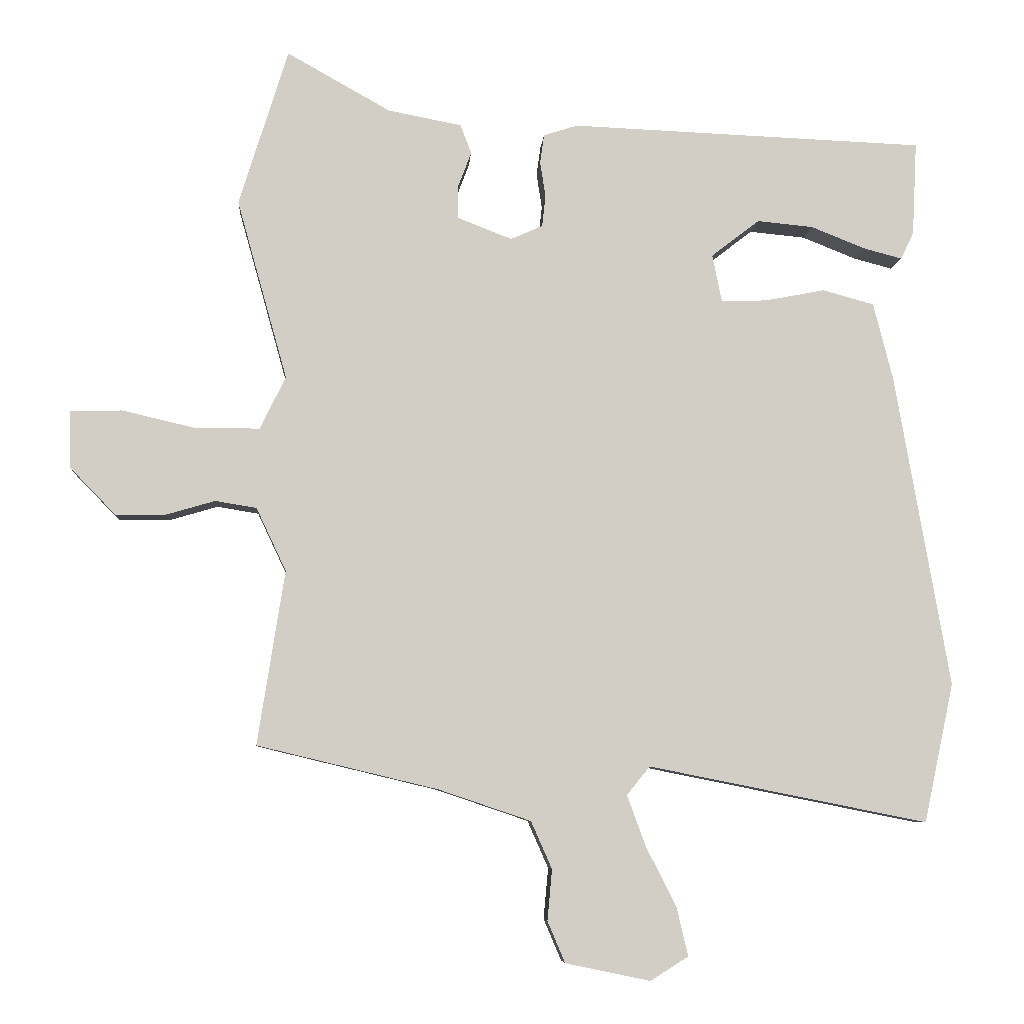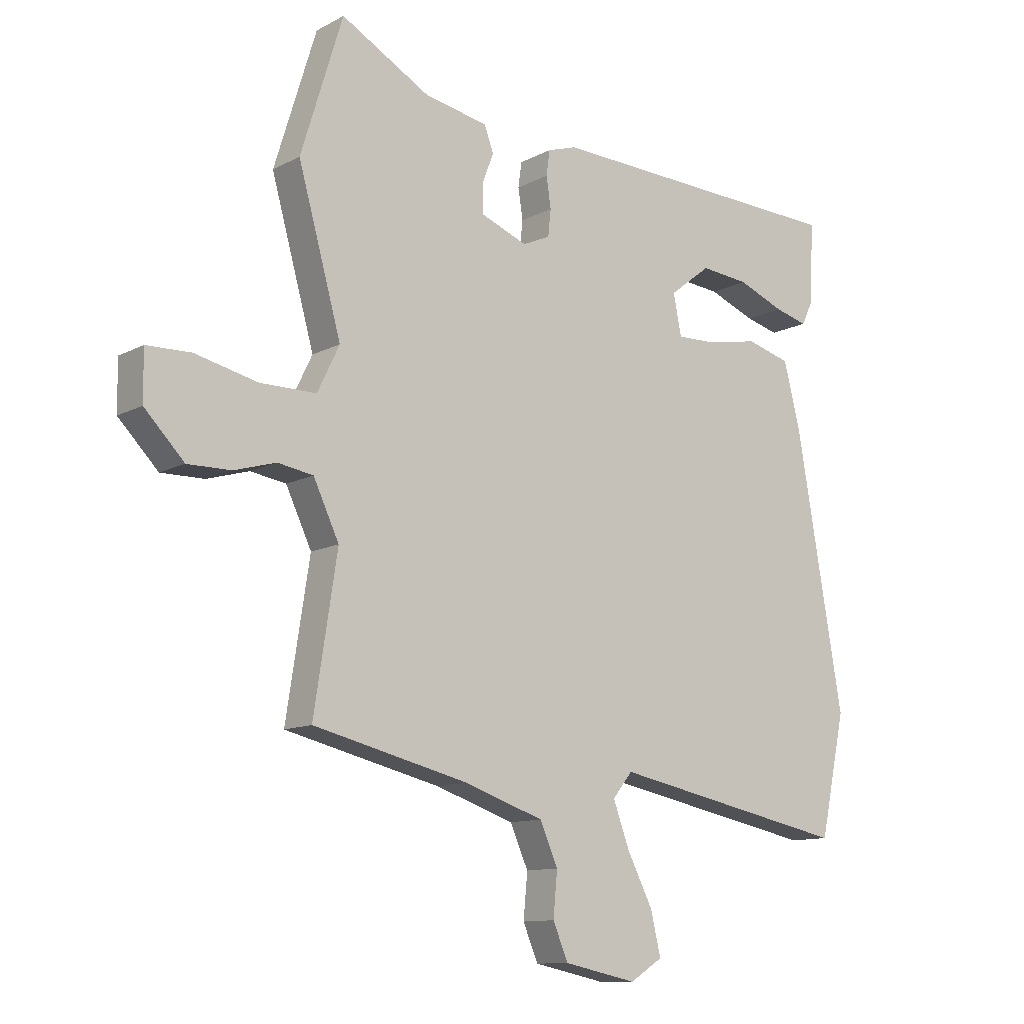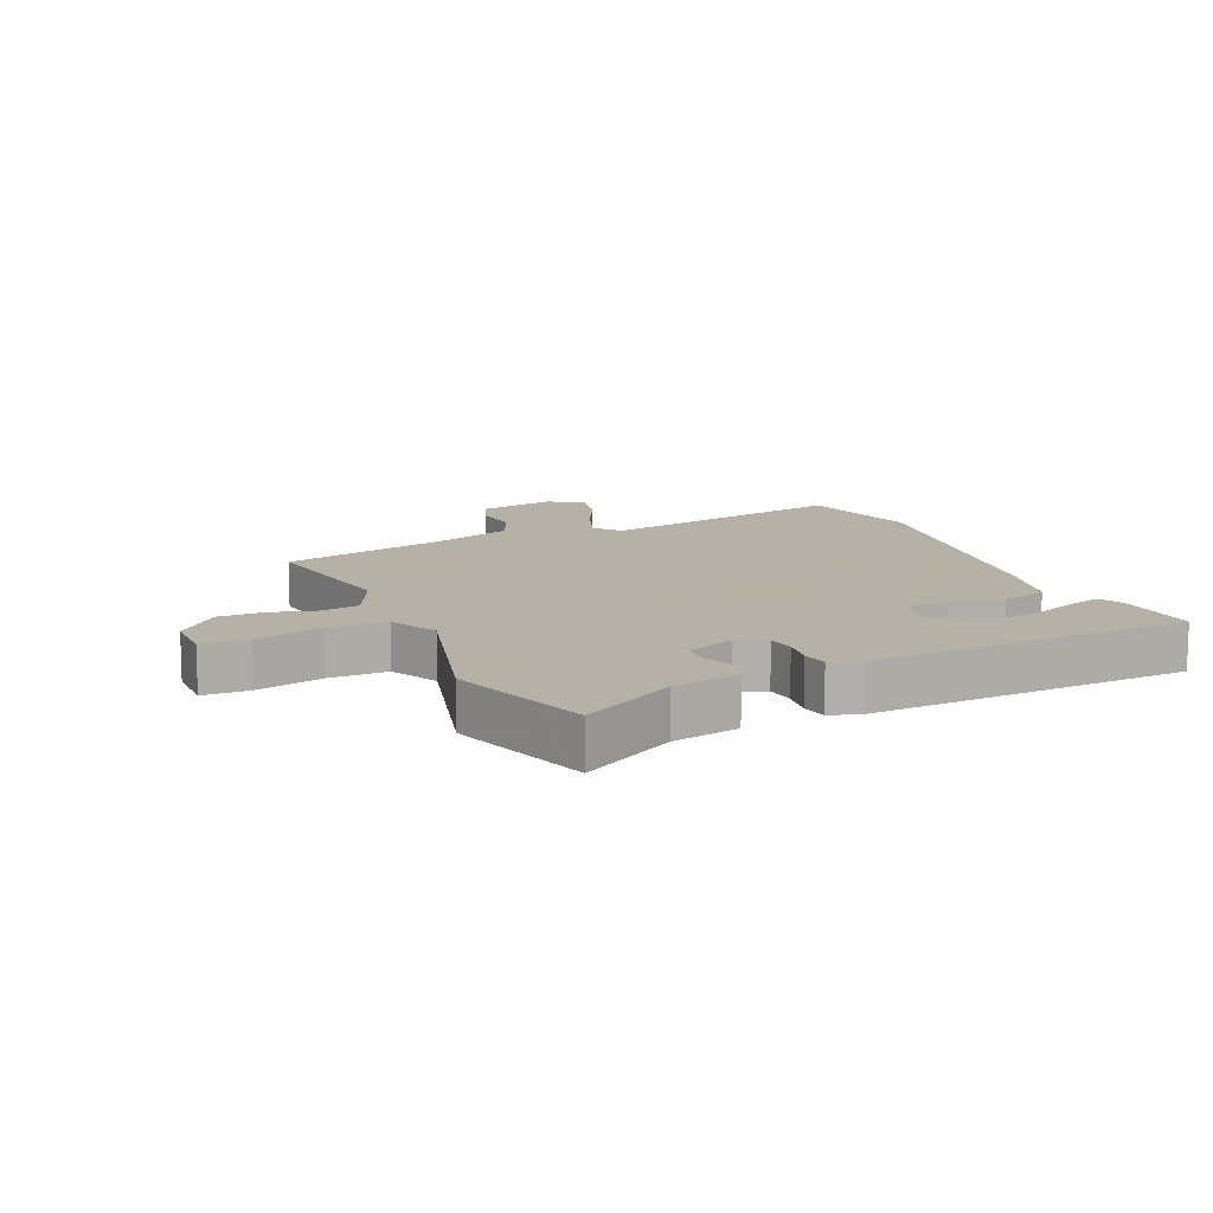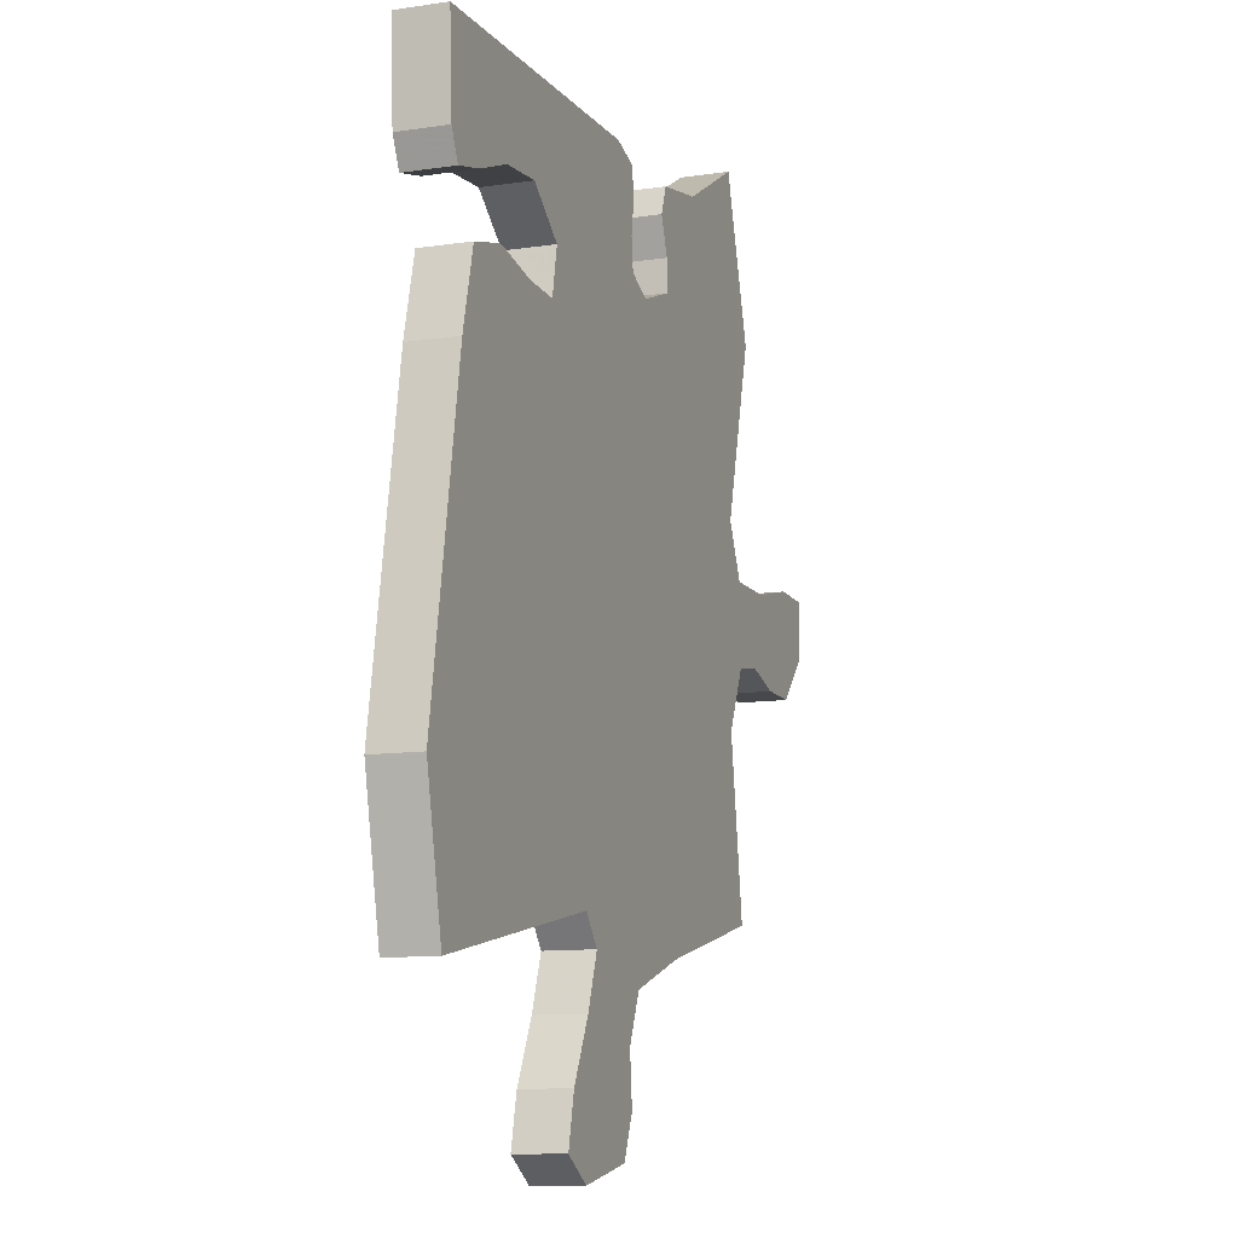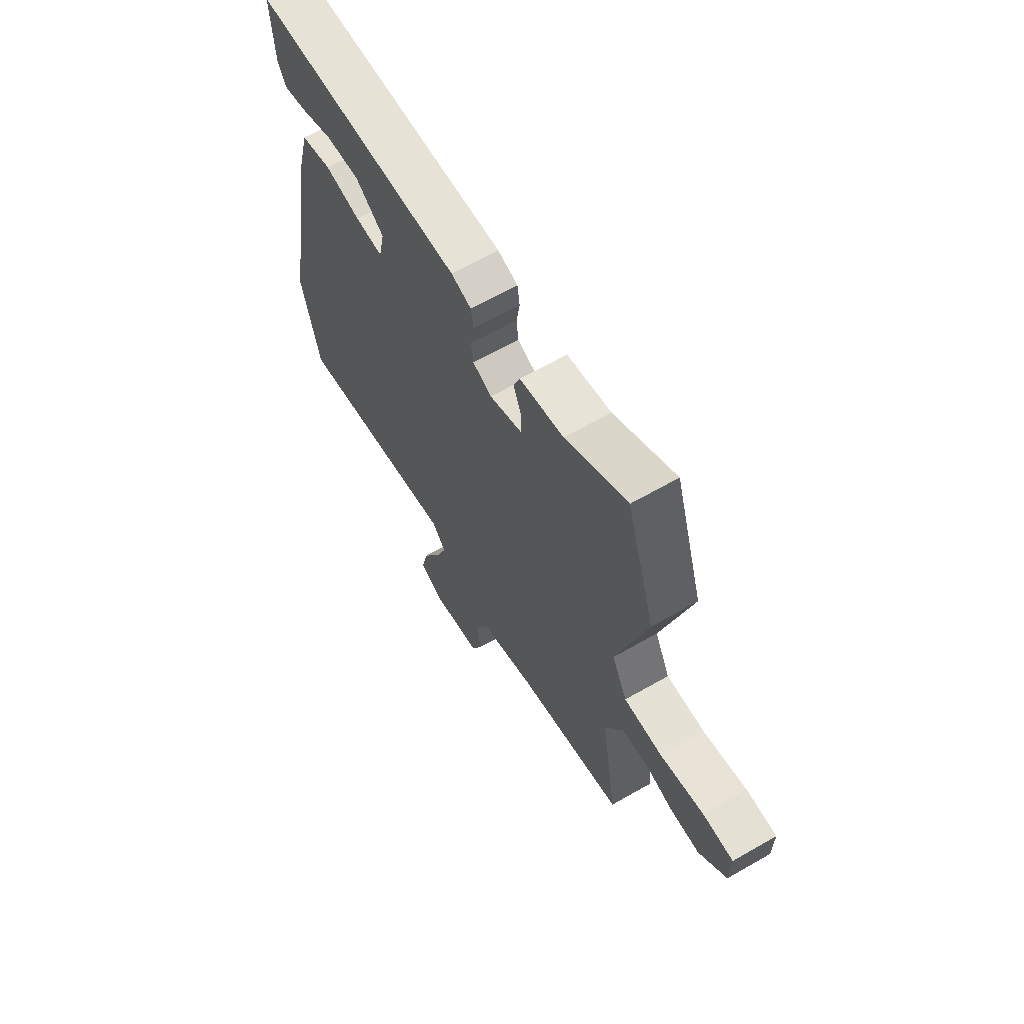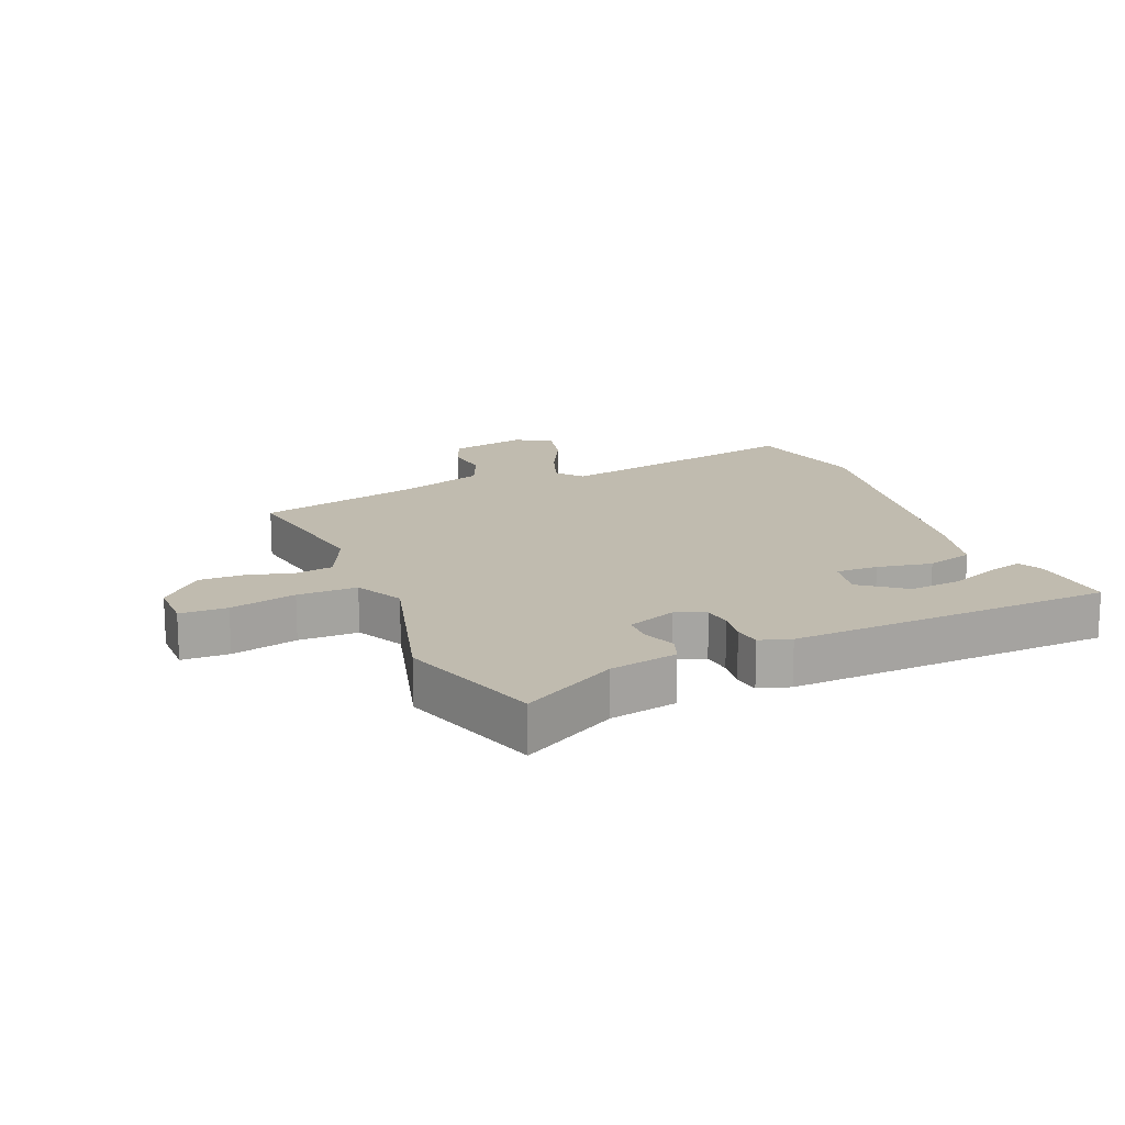
<metadata>
{"format":"obj","ext":"obj","renderer":"f3d","projection":"perspective","resolution":1024,"background":"white","views":[{"elev":-7.0,"azim":-3.9,"up":"+Z"},{"elev":-11.5,"azim":-38.3,"up":"+Z"},{"elev":12.1,"azim":-24.4,"up":"+Y"},{"elev":-10.9,"azim":110.4,"up":"+Z"},{"elev":64.9,"azim":-120.0,"up":"+Z"},{"elev":16.0,"azim":-23.0,"up":"+Y"}]}
</metadata>
<code>
v 0.534 0.07 -0.342
v 0.49 0.07 -0.547
v 0.078 0.07 -0.465
v 0.044 0.07 -0.507
v 0.072 0.07 -0.583
v 0.116 0.07 -0.669
v 0.133 0.07 -0.742
v 0.077 0.07 -0.777
v -0.048 0.07 -0.751
v -0.074 0.07 -0.69
v -0.067 0.07 -0.615
v -0.098 0.07 -0.545
v -0.234 0.07 -0.499
v -0.501 0.07 -0.435
v -0.461 0.07 -0.178
v -0.505 0.07 -0.085
v -0.566 0.07 -0.075
v -0.638 0.07 -0.096
v -0.712 0.07 -0.097
v -0.78 0.07 -0.027
v -0.781 0.07 0.057
v -0.705 0.07 0.059
v -0.598 0.07 0.034
v -0.502 0.07 0.034
v -0.464 0.07 0.112
v -0.538 0.07 0.377
v -0.466 0.07 0.61
v -0.313 0.07 0.524
v -0.204 0.07 0.503
v -0.188 0.07 0.46
v -0.208 0.07 0.407
v -0.207 0.07 0.359
v -0.127 0.07 0.328
v -0.08 0.07 0.349
v -0.075 0.07 0.395
v -0.083 0.07 0.447
v -0.077 0.07 0.49
v -0.027 0.07 0.506
v 0.496 0.07 0.485
v 0.489 0.07 0.347
v 0.47 0.07 0.307
v 0.413 0.07 0.322
v 0.333 0.07 0.354
v 0.25 0.07 0.362
v 0.179 0.07 0.307
v 0.193 0.07 0.237
v 0.261 0.07 0.239
v 0.349 0.07 0.256
v 0.425 0.07 0.235
v 0.454 0.07 0.12
v 0.534 0 -0.342
v 0.49 0 -0.547
v 0.078 0 -0.465
v 0.044 0 -0.507
v 0.072 0 -0.583
v 0.116 0 -0.669
v 0.133 0 -0.742
v 0.077 0 -0.777
v -0.048 0 -0.751
v -0.074 0 -0.69
v -0.067 0 -0.615
v -0.098 0 -0.545
v -0.234 0 -0.499
v -0.501 0 -0.435
v -0.461 0 -0.178
v -0.505 0 -0.085
v -0.566 0 -0.075
v -0.638 0 -0.096
v -0.712 0 -0.097
v -0.78 0 -0.027
v -0.781 0 0.057
v -0.705 0 0.059
v -0.598 0 0.034
v -0.502 0 0.034
v -0.464 0 0.112
v -0.538 0 0.377
v -0.466 0 0.61
v -0.313 0 0.524
v -0.204 0 0.503
v -0.188 0 0.46
v -0.208 0 0.407
v -0.207 0 0.359
v -0.127 0 0.328
v -0.08 0 0.349
v -0.075 0 0.395
v -0.083 0 0.447
v -0.077 0 0.49
v -0.027 0 0.506
v 0.496 0 0.485
v 0.489 0 0.347
v 0.47 0 0.307
v 0.413 0 0.322
v 0.333 0 0.354
v 0.25 0 0.362
v 0.179 0 0.307
v 0.193 0 0.237
v 0.261 0 0.239
v 0.349 0 0.256
v 0.425 0 0.235
v 0.454 0 0.12
f 1 2 3
f 50 1 3
f 49 50 3
f 48 49 3
f 47 48 3
f 46 47 3 4
f 45 46 4
f 41 42 43
f 40 41 43
f 39 40 43
f 38 39 43
f 38 43 44
f 37 38 44
f 36 37 44
f 35 36 44
f 34 35 44 45
f 28 29 30 31
f 28 31 32
f 27 28 32
f 26 27 32
f 25 26 32
f 24 25 32 33
f 21 22 23
f 20 21 23
f 19 20 23
f 18 19 23
f 17 18 23
f 16 17 23 24
f 34 45 4
f 33 34 4
f 24 33 4
f 16 24 4
f 15 16 4
f 9 10 11
f 8 9 11
f 7 8 11
f 6 7 11
f 5 6 11
f 5 11 12
f 4 5 12 13
f 4 13 14 15
f 53 52 51
f 53 51 100
f 53 100 99
f 53 99 98
f 53 98 97
f 54 53 97 96
f 54 96 95
f 93 92 91
f 93 91 90
f 93 90 89
f 93 89 88
f 94 93 88
f 94 88 87
f 94 87 86
f 94 86 85
f 95 94 85 84
f 81 80 79 78
f 82 81 78
f 82 78 77
f 82 77 76
f 82 76 75
f 83 82 75 74
f 73 72 71
f 73 71 70
f 73 70 69
f 73 69 68
f 73 68 67
f 74 73 67 66
f 54 95 84
f 54 84 83
f 54 83 74
f 54 74 66
f 54 66 65
f 61 60 59
f 61 59 58
f 61 58 57
f 61 57 56
f 61 56 55
f 62 61 55
f 63 62 55 54
f 65 64 63 54
f 1 51 52 2
f 2 52 53 3
f 3 53 54 4
f 4 54 55 5
f 5 55 56 6
f 6 56 57 7
f 7 57 58 8
f 8 58 59 9
f 9 59 60 10
f 10 60 61 11
f 11 61 62 12
f 12 62 63 13
f 13 63 64 14
f 14 64 65 15
f 15 65 66 16
f 16 66 67 17
f 17 67 68 18
f 18 68 69 19
f 19 69 70 20
f 20 70 71 21
f 21 71 72 22
f 22 72 73 23
f 23 73 74 24
f 24 74 75 25
f 25 75 76 26
f 26 76 77 27
f 27 77 78 28
f 28 78 79 29
f 29 79 80 30
f 30 80 81 31
f 31 81 82 32
f 32 82 83 33
f 33 83 84 34
f 34 84 85 35
f 35 85 86 36
f 36 86 87 37
f 37 87 88 38
f 38 88 89 39
f 39 89 90 40
f 40 90 91 41
f 41 91 92 42
f 42 92 93 43
f 43 93 94 44
f 44 94 95 45
f 45 95 96 46
f 46 96 97 47
f 47 97 98 48
f 48 98 99 49
f 49 99 100 50
f 50 100 51 1

</code>
